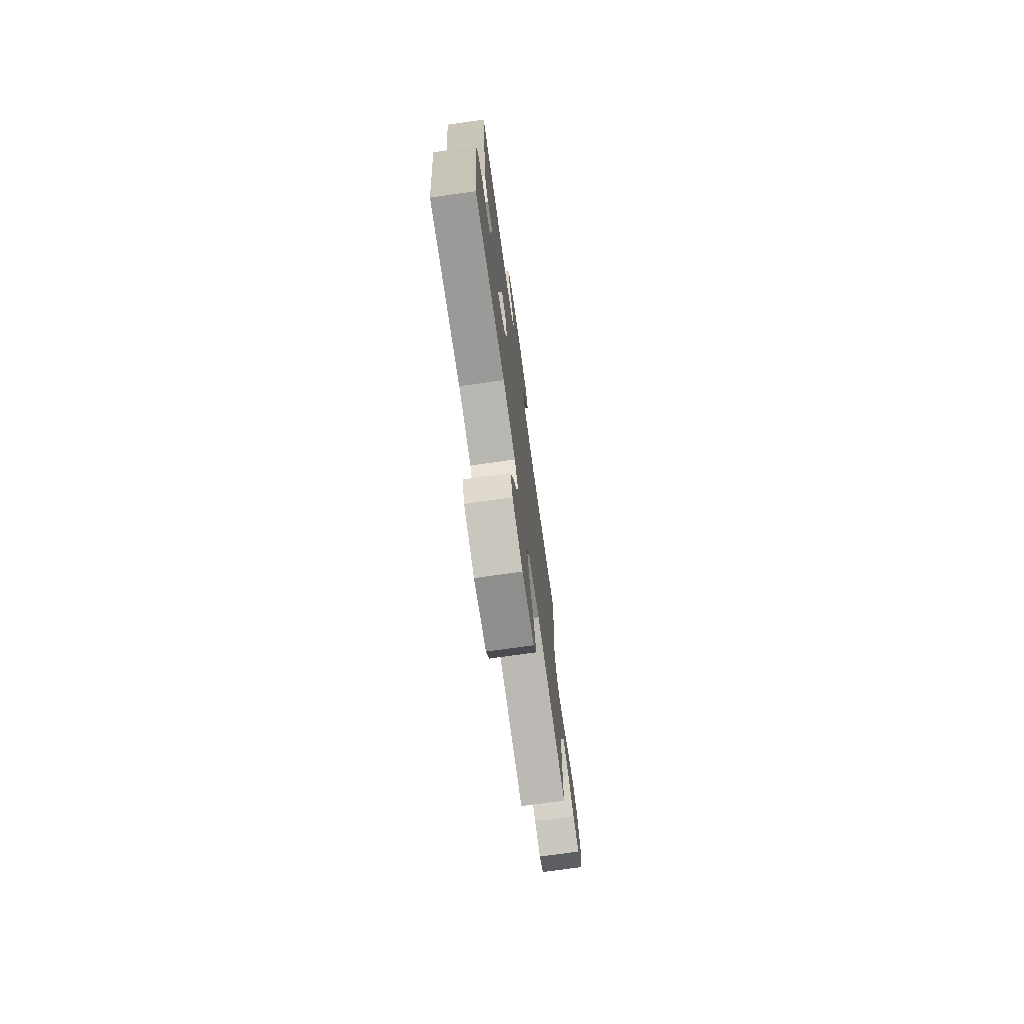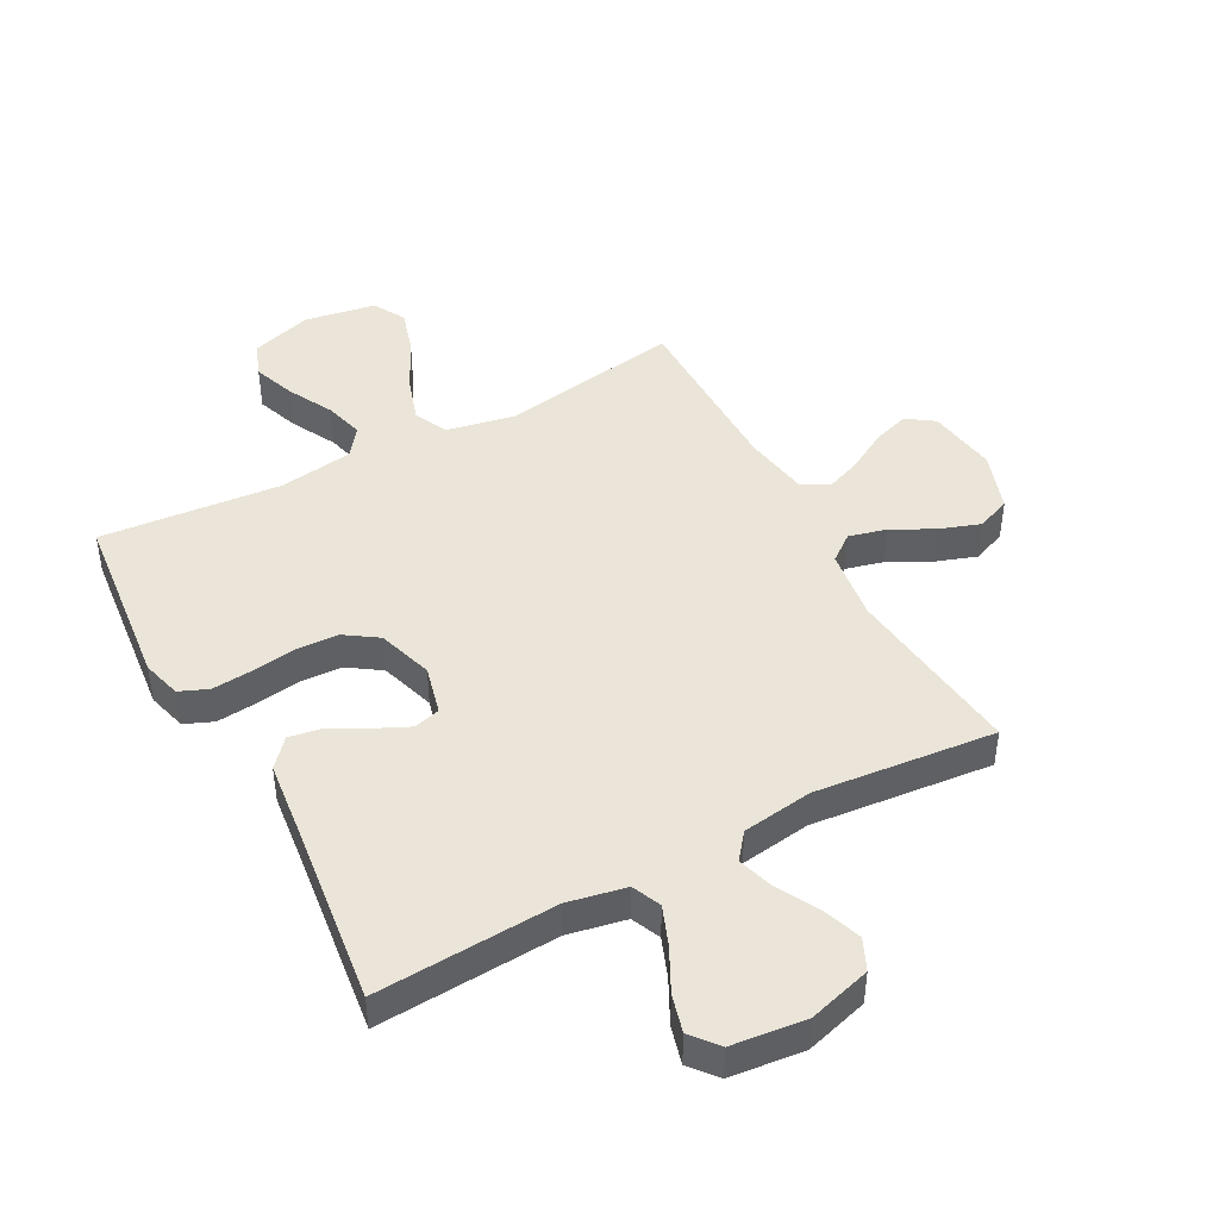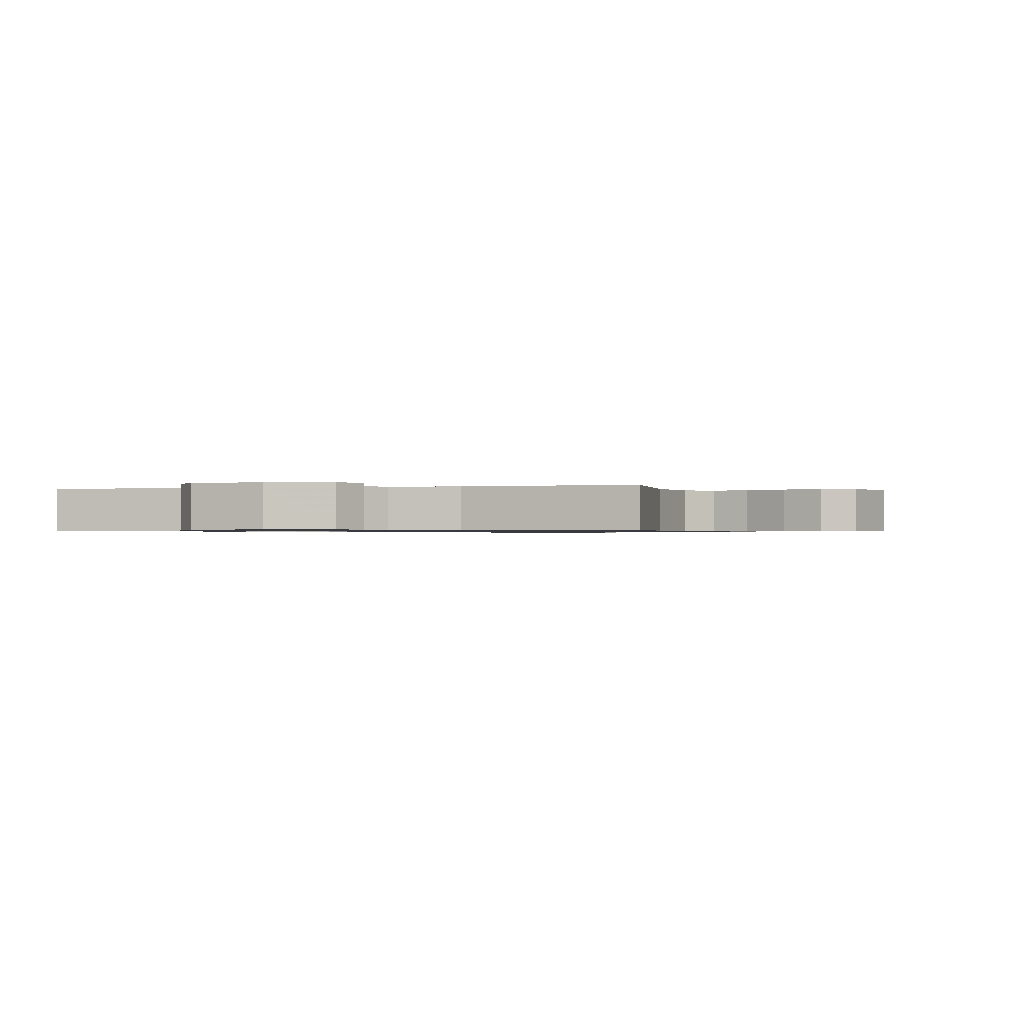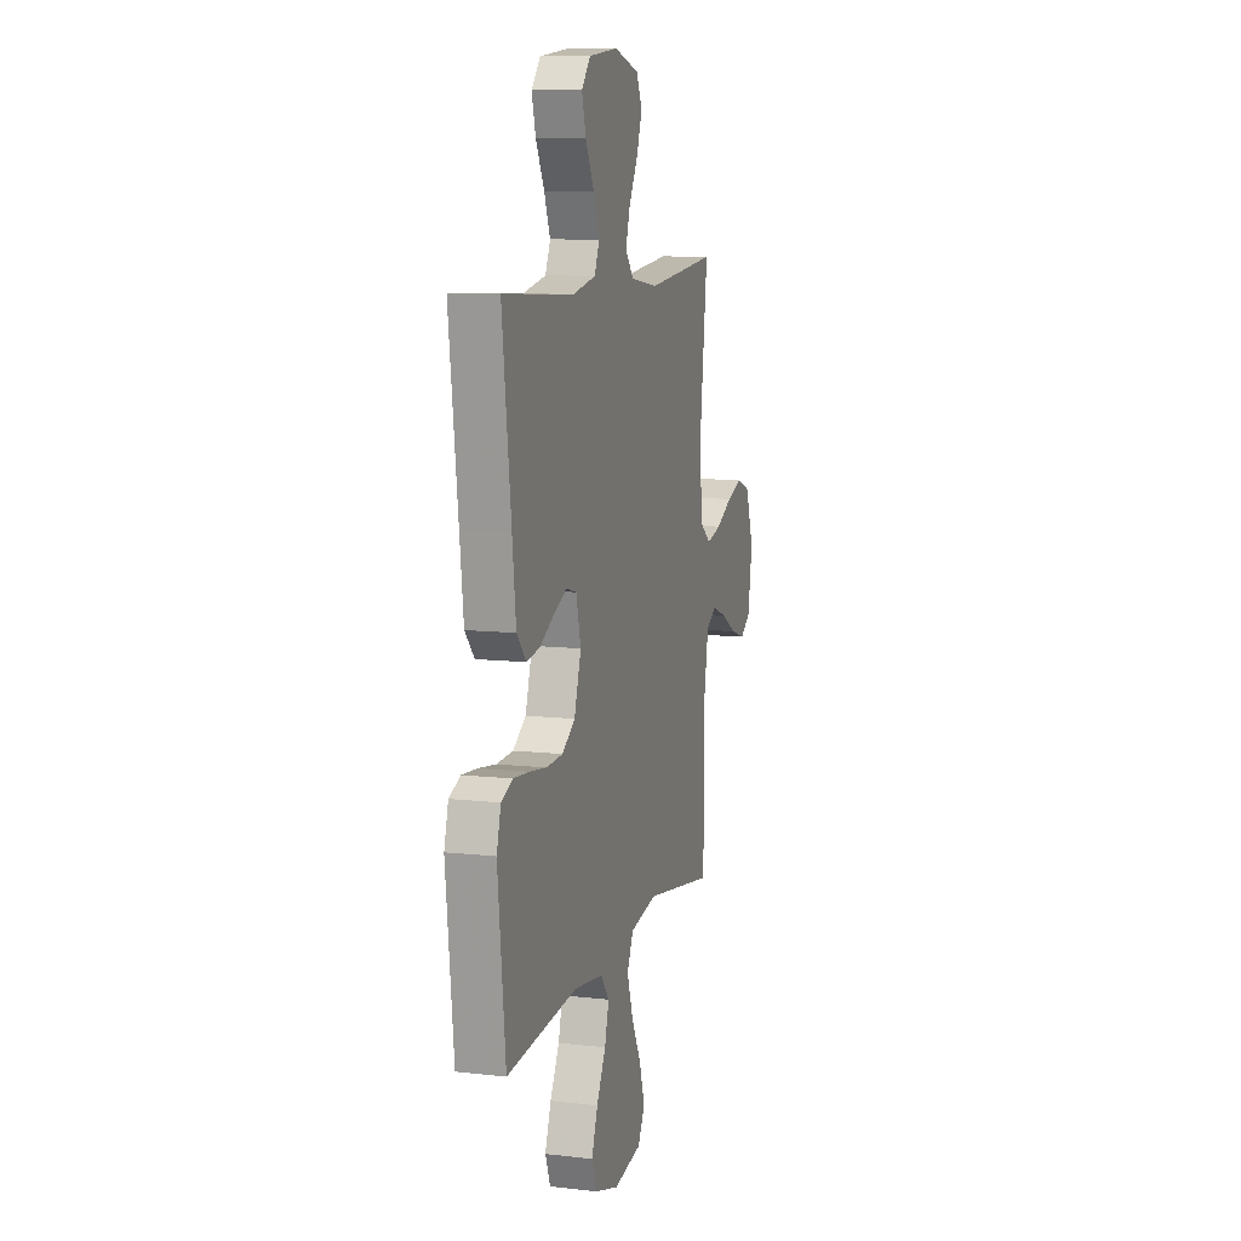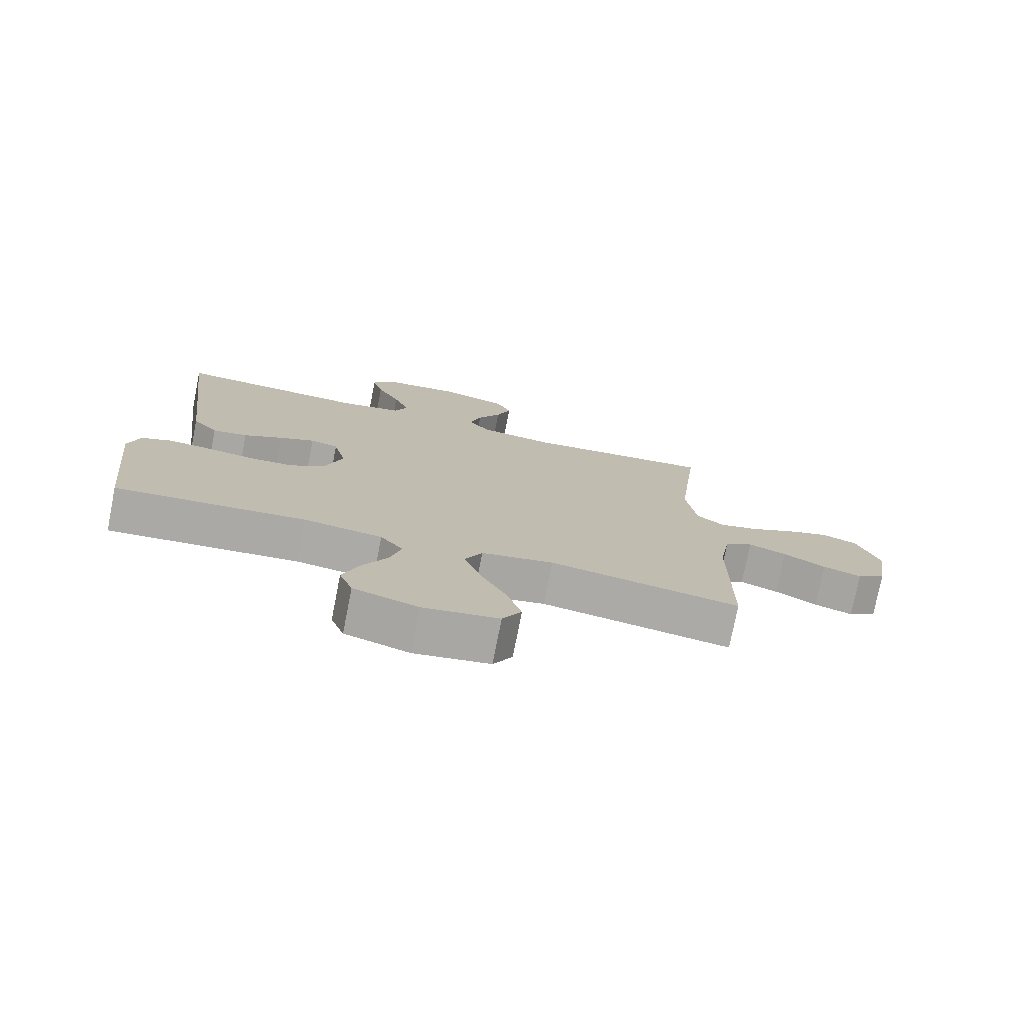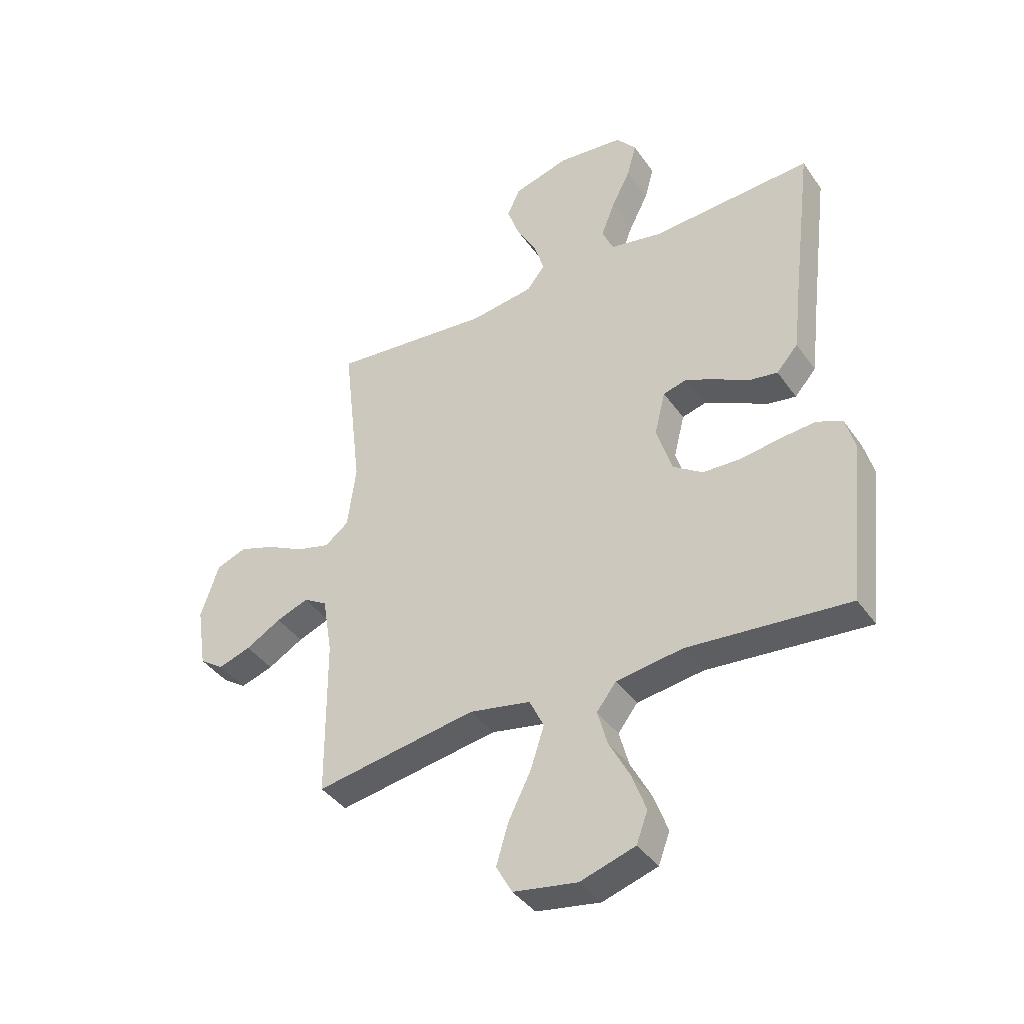
<metadata>
{"format":"obj","ext":"obj","renderer":"f3d","projection":"perspective","resolution":1024,"background":"white","views":[{"elev":-74.2,"azim":-82.0,"up":"+Z"},{"elev":44.8,"azim":-28.2,"up":"+Y"},{"elev":-0.7,"azim":16.5,"up":"+Y"},{"elev":10.1,"azim":-73.7,"up":"+Z"},{"elev":-76.2,"azim":-11.1,"up":"+Z"},{"elev":-40.0,"azim":-148.4,"up":"+Z"}]}
</metadata>
<code>
v -0.5 0.07 0.5
v -0.2 0.07 0.482
v -0.103 0.07 0.501
v -0.082 0.07 0.549
v -0.107 0.07 0.614
v -0.143 0.07 0.685
v -0.16 0.07 0.748
v -0.123 0.07 0.793
v 0 0.07 0.806
v 0.104 0.07 0.776
v 0.128 0.07 0.724
v 0.105 0.07 0.659
v 0.068 0.07 0.592
v 0.049 0.07 0.531
v 0.083 0.07 0.488
v 0.2 0.07 0.471
v 0.5 0.07 0.5
v 0.465 0.07 0.2
v 0.481 0.07 0.081
v 0.525 0.07 0.047
v 0.587 0.07 0.063
v 0.657 0.07 0.099
v 0.724 0.07 0.122
v 0.78 0.07 0.1
v 0.814 0.07 0
v 0.796 0.07 -0.116
v 0.751 0.07 -0.147
v 0.69 0.07 -0.127
v 0.624 0.07 -0.089
v 0.564 0.07 -0.066
v 0.52 0.07 -0.092
v 0.502 0.07 -0.2
v 0.5 0.07 -0.5
v 0.2 0.07 -0.45
v 0.086 0.07 -0.472
v 0.059 0.07 -0.528
v 0.084 0.07 -0.605
v 0.126 0.07 -0.689
v 0.149 0.07 -0.765
v 0.119 0.07 -0.819
v 0 0.07 -0.839
v -0.102 0.07 -0.807
v -0.123 0.07 -0.75
v -0.097 0.07 -0.679
v -0.058 0.07 -0.605
v -0.04 0.07 -0.539
v -0.076 0.07 -0.492
v -0.2 0.07 -0.474
v -0.5 0.07 -0.5
v -0.532 0.07 -0.2
v -0.514 0.07 -0.135
v -0.466 0.07 -0.115
v -0.4 0.07 -0.121
v -0.326 0.07 -0.132
v -0.256 0.07 -0.129
v -0.201 0.07 -0.092
v -0.172 0.07 0
v -0.192 0.07 0.081
v -0.236 0.07 0.093
v -0.292 0.07 0.067
v -0.353 0.07 0.034
v -0.408 0.07 0.025
v -0.448 0.07 0.07
v -0.463 0.07 0.2
v -0.5 0 0.5
v -0.2 0 0.482
v -0.103 0 0.501
v -0.082 0 0.549
v -0.107 0 0.614
v -0.143 0 0.685
v -0.16 0 0.748
v -0.123 0 0.793
v 0 0 0.806
v 0.104 0 0.776
v 0.128 0 0.724
v 0.105 0 0.659
v 0.068 0 0.592
v 0.049 0 0.531
v 0.083 0 0.488
v 0.2 0 0.471
v 0.5 0 0.5
v 0.465 0 0.2
v 0.481 0 0.081
v 0.525 0 0.047
v 0.587 0 0.063
v 0.657 0 0.099
v 0.724 0 0.122
v 0.78 0 0.1
v 0.814 0 0
v 0.796 0 -0.116
v 0.751 0 -0.147
v 0.69 0 -0.127
v 0.624 0 -0.089
v 0.564 0 -0.066
v 0.52 0 -0.092
v 0.502 0 -0.2
v 0.5 0 -0.5
v 0.2 0 -0.45
v 0.086 0 -0.472
v 0.059 0 -0.528
v 0.084 0 -0.605
v 0.126 0 -0.689
v 0.149 0 -0.765
v 0.119 0 -0.819
v 0 0 -0.839
v -0.102 0 -0.807
v -0.123 0 -0.75
v -0.097 0 -0.679
v -0.058 0 -0.605
v -0.04 0 -0.539
v -0.076 0 -0.492
v -0.2 0 -0.474
v -0.5 0 -0.5
v -0.532 0 -0.2
v -0.514 0 -0.135
v -0.466 0 -0.115
v -0.4 0 -0.121
v -0.326 0 -0.132
v -0.256 0 -0.129
v -0.201 0 -0.092
v -0.172 0 0
v -0.192 0 0.081
v -0.236 0 0.093
v -0.292 0 0.067
v -0.353 0 0.034
v -0.408 0 0.025
v -0.448 0 0.07
v -0.463 0 0.2
f 62 63 64
f 61 62 64
f 60 61 64
f 64 1 2
f 60 64 2
f 59 60 2
f 58 59 2 3
f 57 58 3 4
f 52 53 54
f 51 52 54
f 50 51 54
f 49 50 54
f 48 49 54
f 47 48 54 55
f 46 47 55 56
f 43 44 45
f 42 43 45
f 41 42 45
f 40 41 45
f 39 40 45
f 38 39 45
f 37 38 45
f 36 37 45 46
f 46 56 57
f 36 46 57
f 35 36 57
f 32 33 34
f 35 57 4
f 34 35 4
f 32 34 4
f 31 32 4
f 27 28 29
f 26 27 29
f 25 26 29
f 24 25 29
f 23 24 29
f 22 23 29
f 21 22 29
f 20 21 29 30
f 16 17 18
f 15 16 18 19
f 11 12 13
f 10 11 13
f 9 10 13
f 8 9 13
f 7 8 13
f 6 7 13
f 5 6 13
f 5 13 14
f 4 5 14 15
f 19 20 30 31
f 4 15 19 31
f 128 127 126
f 128 126 125
f 128 125 124
f 66 65 128
f 66 128 124
f 66 124 123
f 67 66 123 122
f 68 67 122 121
f 118 117 116
f 118 116 115
f 118 115 114
f 118 114 113
f 118 113 112
f 119 118 112 111
f 120 119 111 110
f 109 108 107
f 109 107 106
f 109 106 105
f 109 105 104
f 109 104 103
f 109 103 102
f 109 102 101
f 110 109 101 100
f 121 120 110
f 121 110 100
f 121 100 99
f 98 97 96
f 68 121 99
f 68 99 98
f 68 98 96
f 68 96 95
f 93 92 91
f 93 91 90
f 93 90 89
f 93 89 88
f 93 88 87
f 93 87 86
f 93 86 85
f 94 93 85 84
f 82 81 80
f 83 82 80 79
f 77 76 75
f 77 75 74
f 77 74 73
f 77 73 72
f 77 72 71
f 77 71 70
f 77 70 69
f 78 77 69
f 79 78 69 68
f 95 94 84 83
f 95 83 79 68
f 1 65 66 2
f 2 66 67 3
f 3 67 68 4
f 4 68 69 5
f 5 69 70 6
f 6 70 71 7
f 7 71 72 8
f 8 72 73 9
f 9 73 74 10
f 10 74 75 11
f 11 75 76 12
f 12 76 77 13
f 13 77 78 14
f 14 78 79 15
f 15 79 80 16
f 16 80 81 17
f 17 81 82 18
f 18 82 83 19
f 19 83 84 20
f 20 84 85 21
f 21 85 86 22
f 22 86 87 23
f 23 87 88 24
f 24 88 89 25
f 25 89 90 26
f 26 90 91 27
f 27 91 92 28
f 28 92 93 29
f 29 93 94 30
f 30 94 95 31
f 31 95 96 32
f 32 96 97 33
f 33 97 98 34
f 34 98 99 35
f 35 99 100 36
f 36 100 101 37
f 37 101 102 38
f 38 102 103 39
f 39 103 104 40
f 40 104 105 41
f 41 105 106 42
f 42 106 107 43
f 43 107 108 44
f 44 108 109 45
f 45 109 110 46
f 46 110 111 47
f 47 111 112 48
f 48 112 113 49
f 49 113 114 50
f 50 114 115 51
f 51 115 116 52
f 52 116 117 53
f 53 117 118 54
f 54 118 119 55
f 55 119 120 56
f 56 120 121 57
f 57 121 122 58
f 58 122 123 59
f 59 123 124 60
f 60 124 125 61
f 61 125 126 62
f 62 126 127 63
f 63 127 128 64
f 64 128 65 1

</code>
